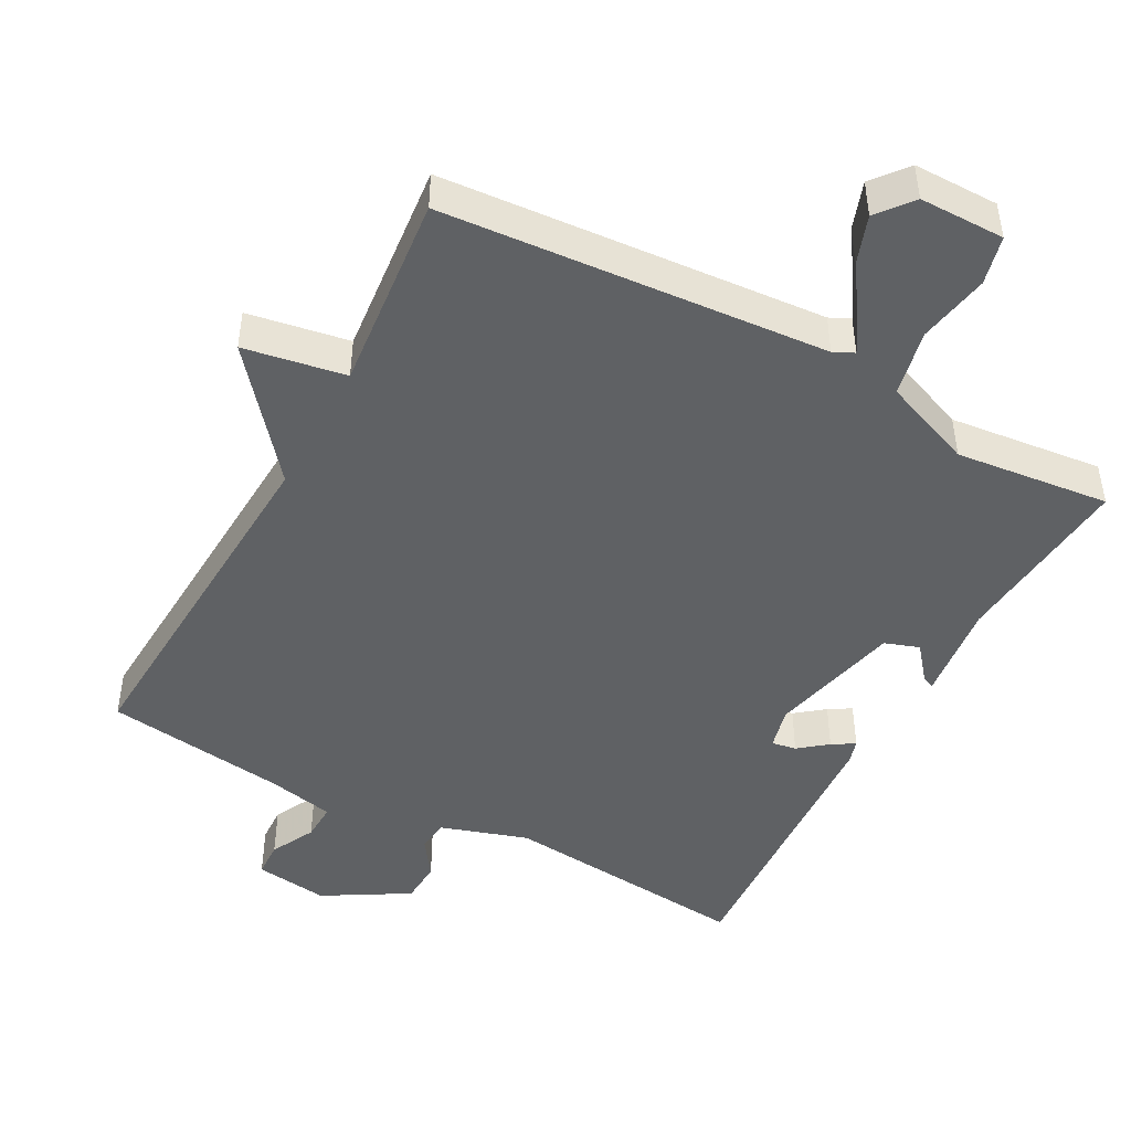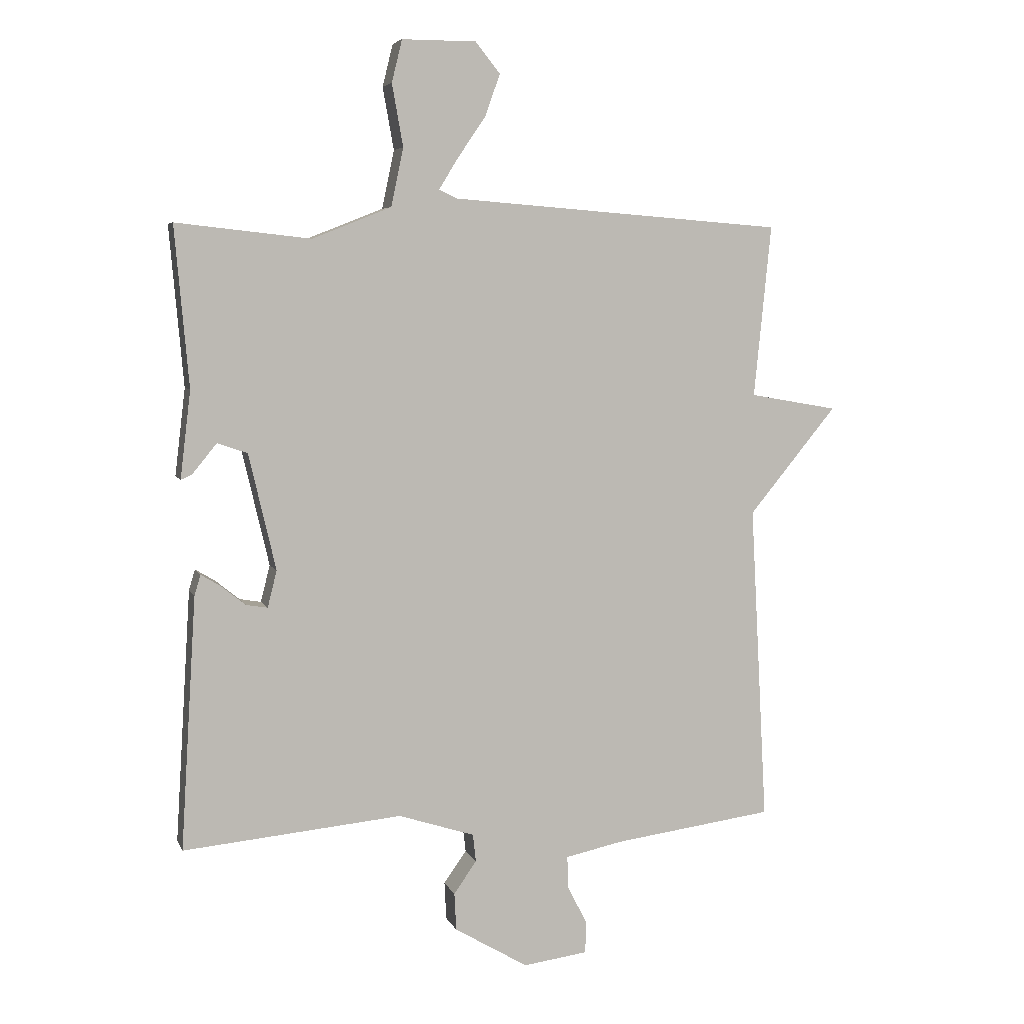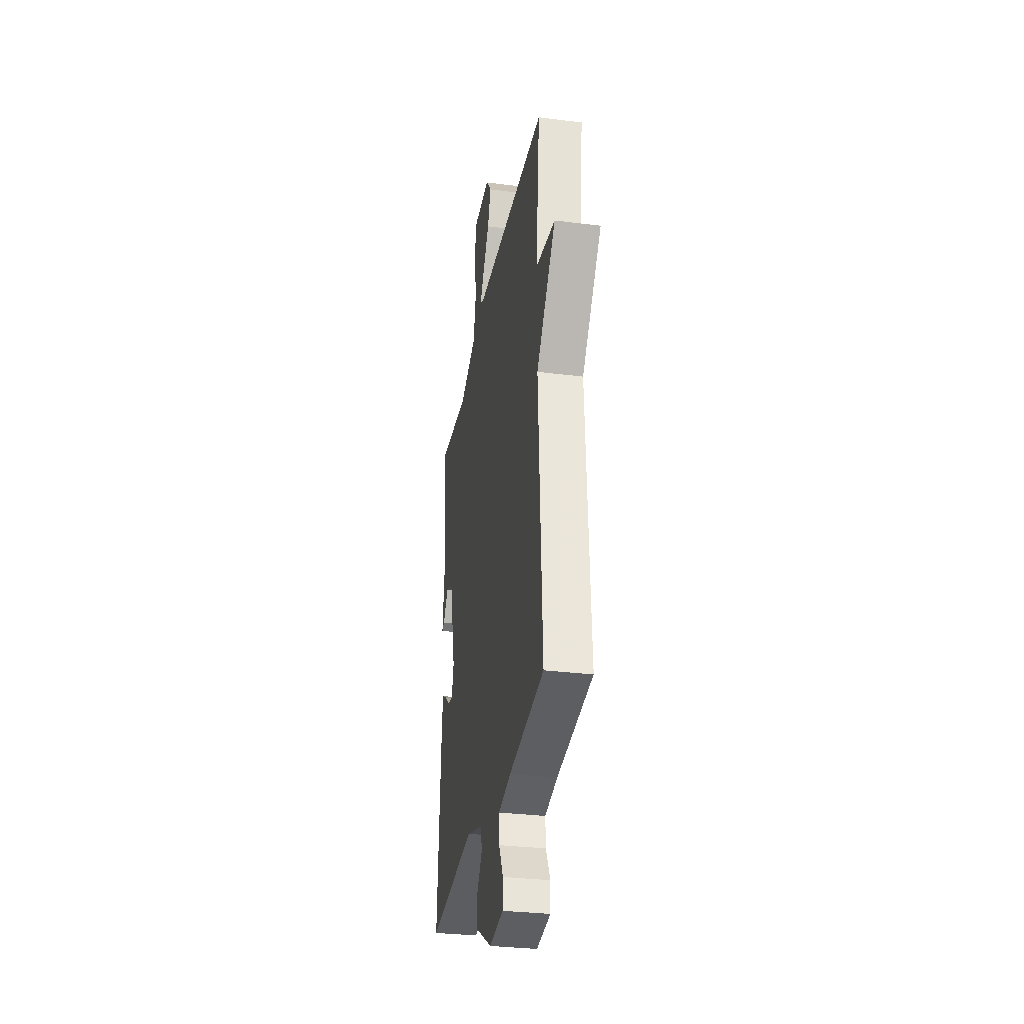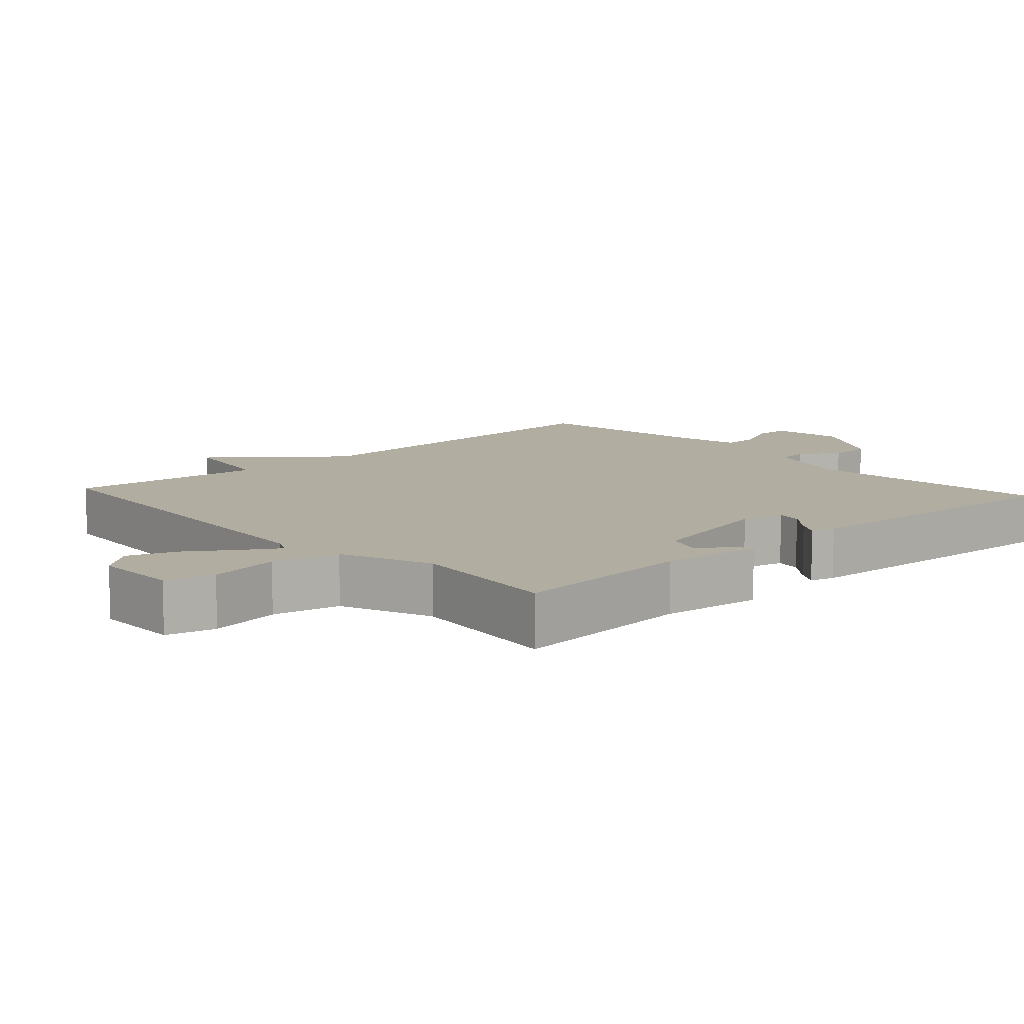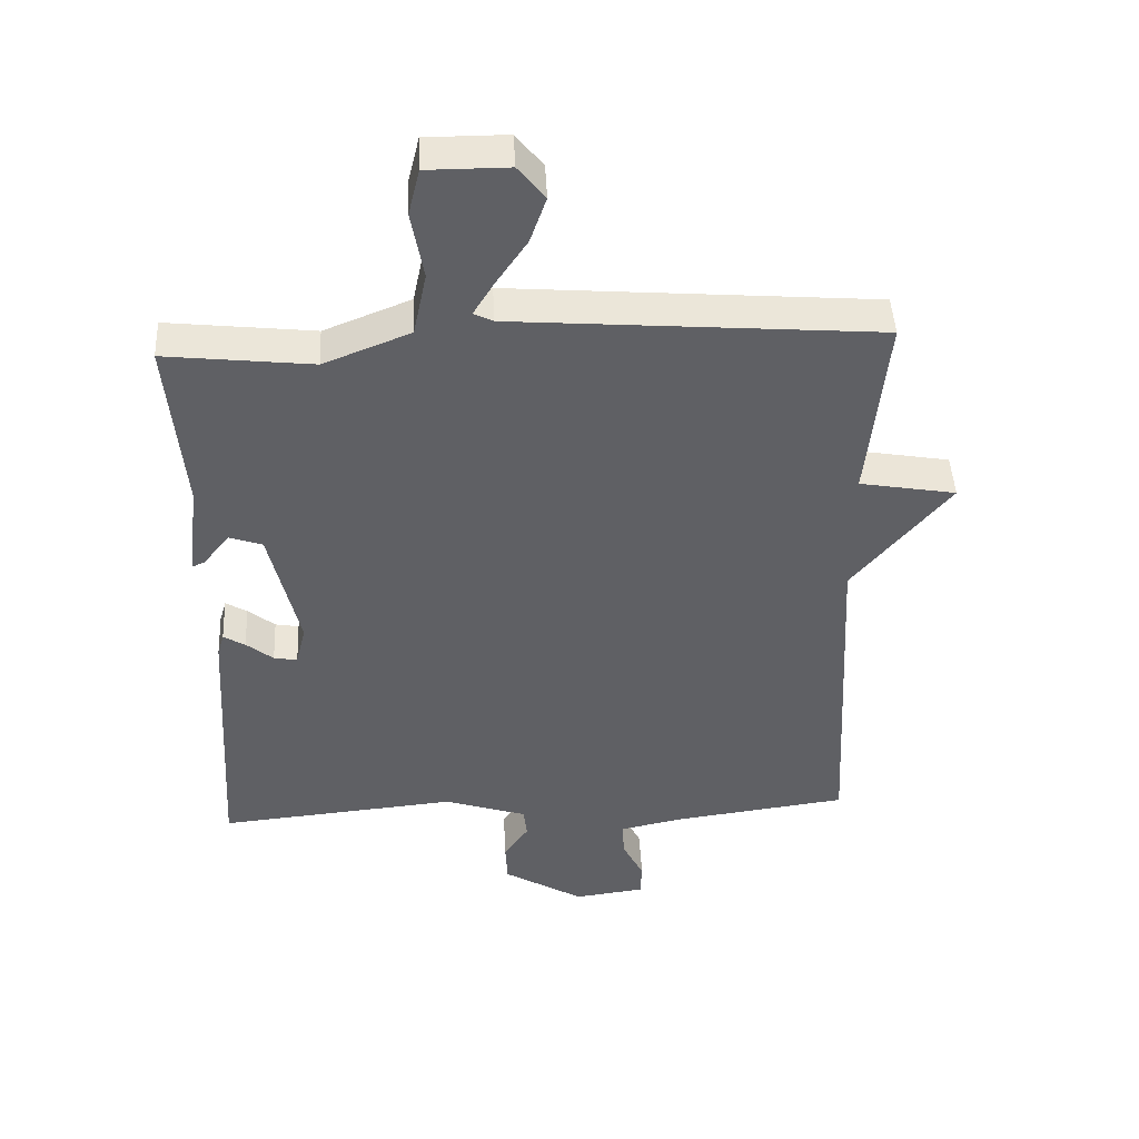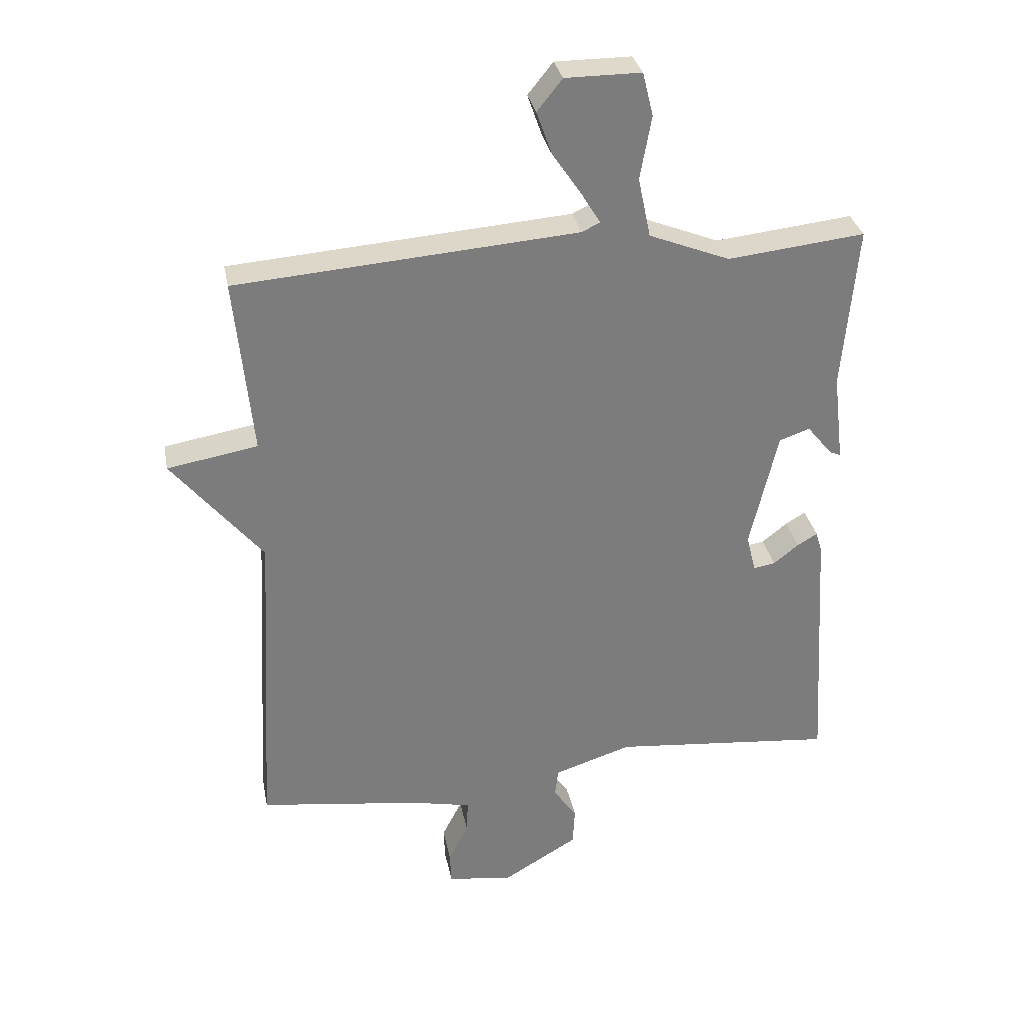
<metadata>
{"format":"obj","ext":"obj","renderer":"f3d","projection":"perspective","resolution":1024,"background":"white","views":[{"elev":-46.5,"azim":-28.4,"up":"+Y"},{"elev":5.7,"azim":164.6,"up":"+Z"},{"elev":-31.8,"azim":-100.1,"up":"+Z"},{"elev":10.5,"azim":47.6,"up":"+Y"},{"elev":45.6,"azim":177.2,"up":"+Z"},{"elev":31.7,"azim":-10.8,"up":"+Z"}]}
</metadata>
<code>
v -0.5 0.07 0.5
v 0.044 0.07 0.542
v 0.073 0.07 0.556
v 0.043 0.07 0.605
v -0.004 0.07 0.674
v -0.028 0.07 0.742
v 0.012 0.07 0.792
v 0.133 0.07 0.792
v 0.15 0.07 0.723
v 0.132 0.07 0.622
v 0.152 0.07 0.527
v 0.281 0.07 0.476
v 0.5 0.07 0.5
v 0.477 0.07 0.239
v 0.494 0.07 0.097
v 0.476 0.07 0.105
v 0.436 0.07 0.154
v 0.387 0.07 0.137
v 0.343 0.07 -0.052
v 0.358 0.07 -0.112
v 0.393 0.07 -0.106
v 0.433 0.07 -0.074
v 0.465 0.07 -0.055
v 0.475 0.07 -0.089
v 0.5 0.07 -0.5
v 0.143 0.07 -0.466
v 0.019 0.07 -0.506
v 0.014 0.07 -0.551
v 0.051 0.07 -0.604
v 0.048 0.07 -0.665
v -0.072 0.07 -0.736
v -0.177 0.07 -0.722
v -0.179 0.07 -0.671
v -0.147 0.07 -0.608
v -0.145 0.07 -0.555
v -0.239 0.07 -0.535
v -0.5 0.07 -0.5
v -0.472 0.07 0.019
v -0.616 0.07 0.194
v -0.472 0.07 0.219
v -0.5 0 0.5
v 0.044 0 0.542
v 0.073 0 0.556
v 0.043 0 0.605
v -0.004 0 0.674
v -0.028 0 0.742
v 0.012 0 0.792
v 0.133 0 0.792
v 0.15 0 0.723
v 0.132 0 0.622
v 0.152 0 0.527
v 0.281 0 0.476
v 0.5 0 0.5
v 0.477 0 0.239
v 0.494 0 0.097
v 0.476 0 0.105
v 0.436 0 0.154
v 0.387 0 0.137
v 0.343 0 -0.052
v 0.358 0 -0.112
v 0.393 0 -0.106
v 0.433 0 -0.074
v 0.465 0 -0.055
v 0.475 0 -0.089
v 0.5 0 -0.5
v 0.143 0 -0.466
v 0.019 0 -0.506
v 0.014 0 -0.551
v 0.051 0 -0.604
v 0.048 0 -0.665
v -0.072 0 -0.736
v -0.177 0 -0.722
v -0.179 0 -0.671
v -0.147 0 -0.608
v -0.145 0 -0.555
v -0.239 0 -0.535
v -0.5 0 -0.5
v -0.472 0 0.019
v -0.616 0 0.194
v -0.472 0 0.219
f 38 39 40
f 36 37 38
f 35 36 38 40
f 32 33 34
f 31 32 34
f 30 31 34
f 29 30 34
f 28 29 34
f 27 28 34 35
f 40 1 2
f 35 40 2
f 27 35 2
f 26 27 2
f 24 25 26
f 23 24 26
f 22 23 26
f 21 22 26
f 14 15 16 17
f 14 17 18
f 13 14 18
f 12 13 18
f 11 12 18 19
f 8 9 10
f 7 8 10
f 6 7 10
f 5 6 10
f 4 5 10
f 3 4 10 11
f 11 19 20
f 3 11 20
f 2 3 20
f 20 21 26
f 2 20 26
f 80 79 78
f 78 77 76
f 80 78 76 75
f 74 73 72
f 74 72 71
f 74 71 70
f 74 70 69
f 74 69 68
f 75 74 68 67
f 42 41 80
f 42 80 75
f 42 75 67
f 42 67 66
f 66 65 64
f 66 64 63
f 66 63 62
f 66 62 61
f 57 56 55 54
f 58 57 54
f 58 54 53
f 58 53 52
f 59 58 52 51
f 50 49 48
f 50 48 47
f 50 47 46
f 50 46 45
f 50 45 44
f 51 50 44 43
f 60 59 51
f 60 51 43
f 60 43 42
f 66 61 60
f 66 60 42
f 1 41 42 2
f 2 42 43 3
f 3 43 44 4
f 4 44 45 5
f 5 45 46 6
f 6 46 47 7
f 7 47 48 8
f 8 48 49 9
f 9 49 50 10
f 10 50 51 11
f 11 51 52 12
f 12 52 53 13
f 13 53 54 14
f 14 54 55 15
f 15 55 56 16
f 16 56 57 17
f 17 57 58 18
f 18 58 59 19
f 19 59 60 20
f 20 60 61 21
f 21 61 62 22
f 22 62 63 23
f 23 63 64 24
f 24 64 65 25
f 25 65 66 26
f 26 66 67 27
f 27 67 68 28
f 28 68 69 29
f 29 69 70 30
f 30 70 71 31
f 31 71 72 32
f 32 72 73 33
f 33 73 74 34
f 34 74 75 35
f 35 75 76 36
f 36 76 77 37
f 37 77 78 38
f 38 78 79 39
f 39 79 80 40
f 40 80 41 1

</code>
